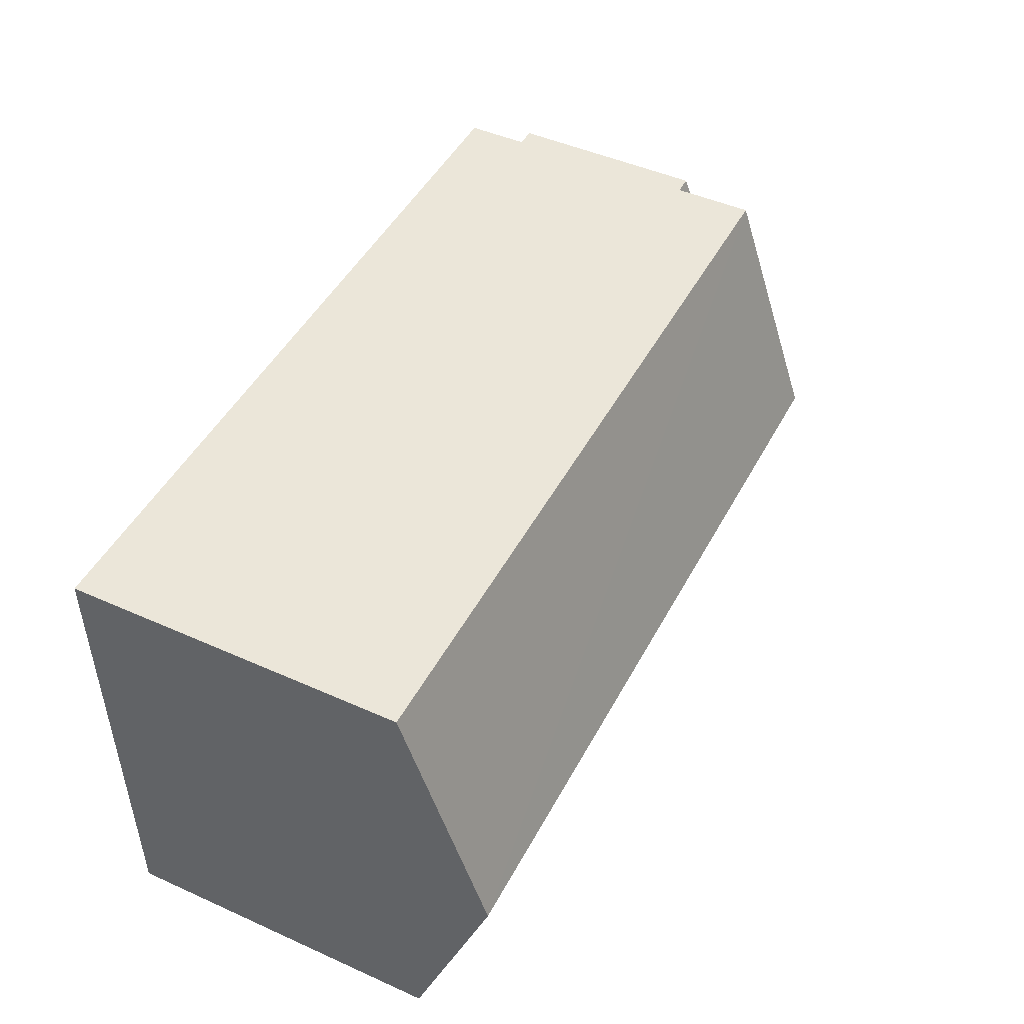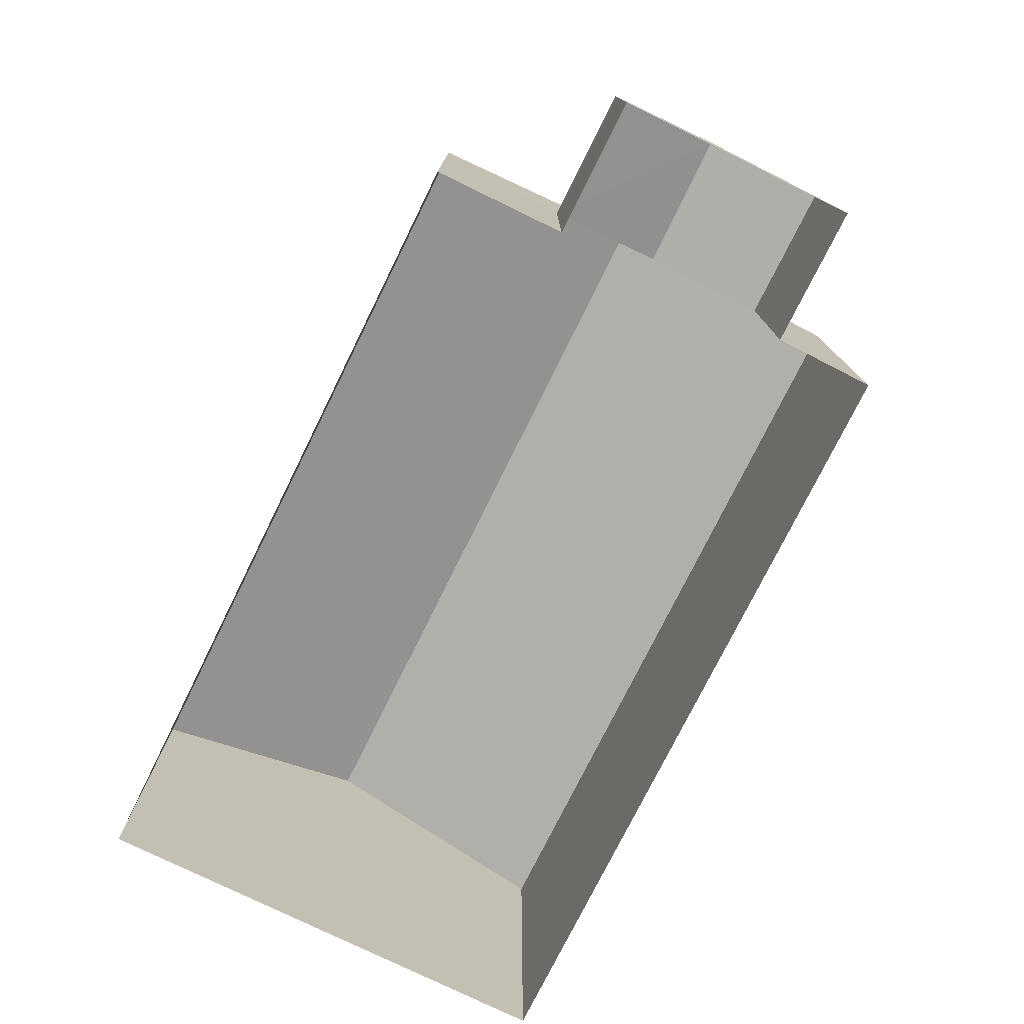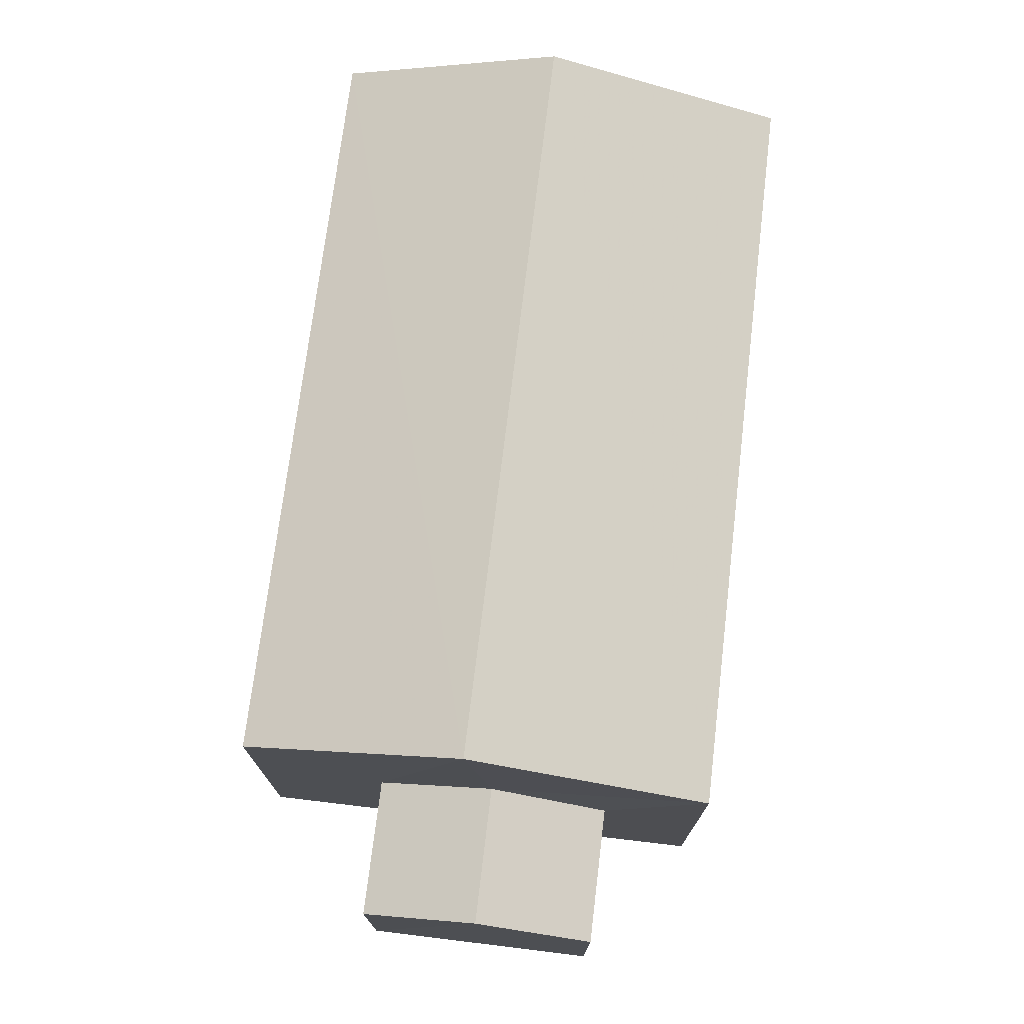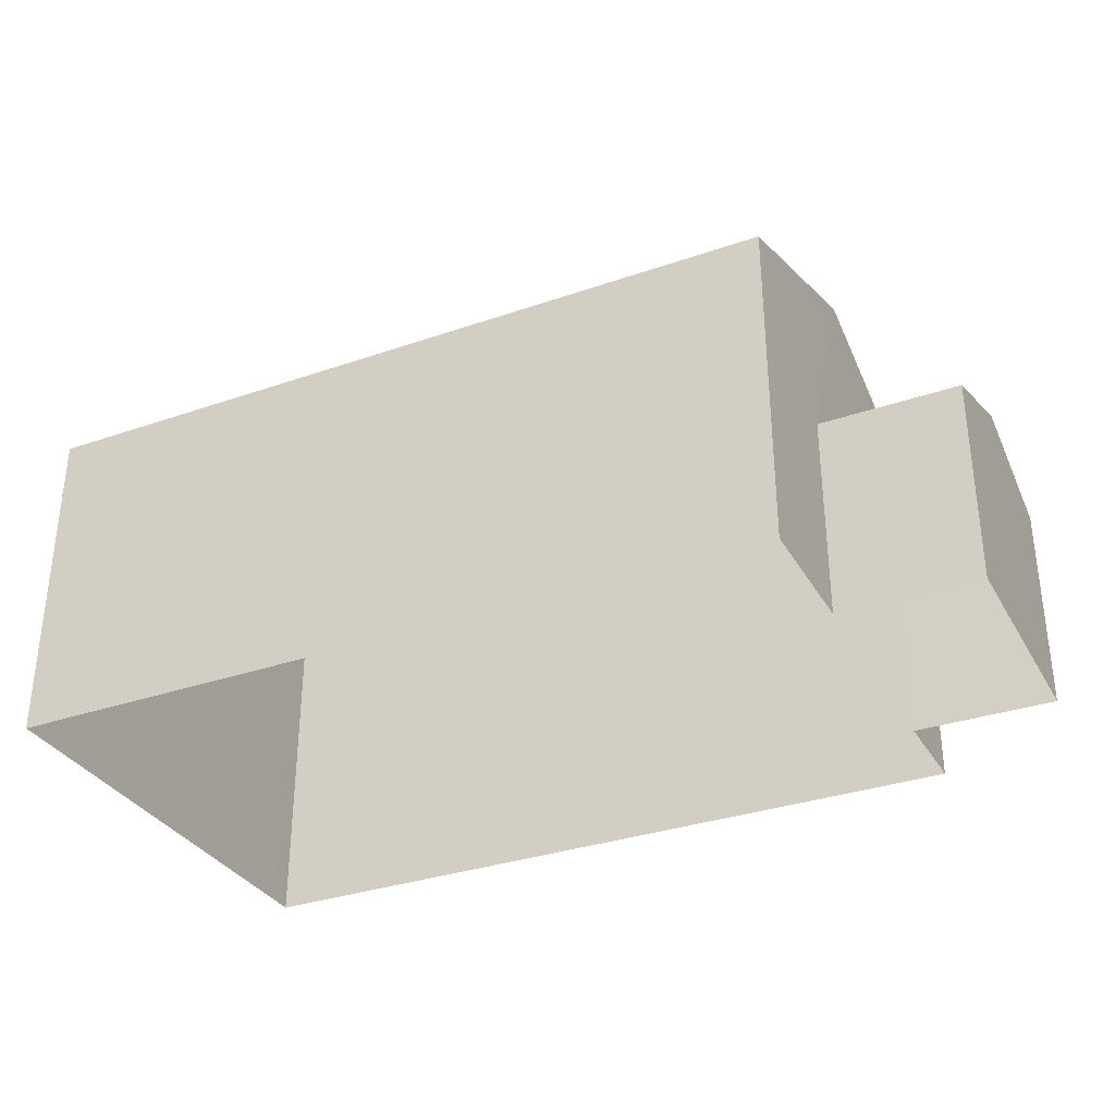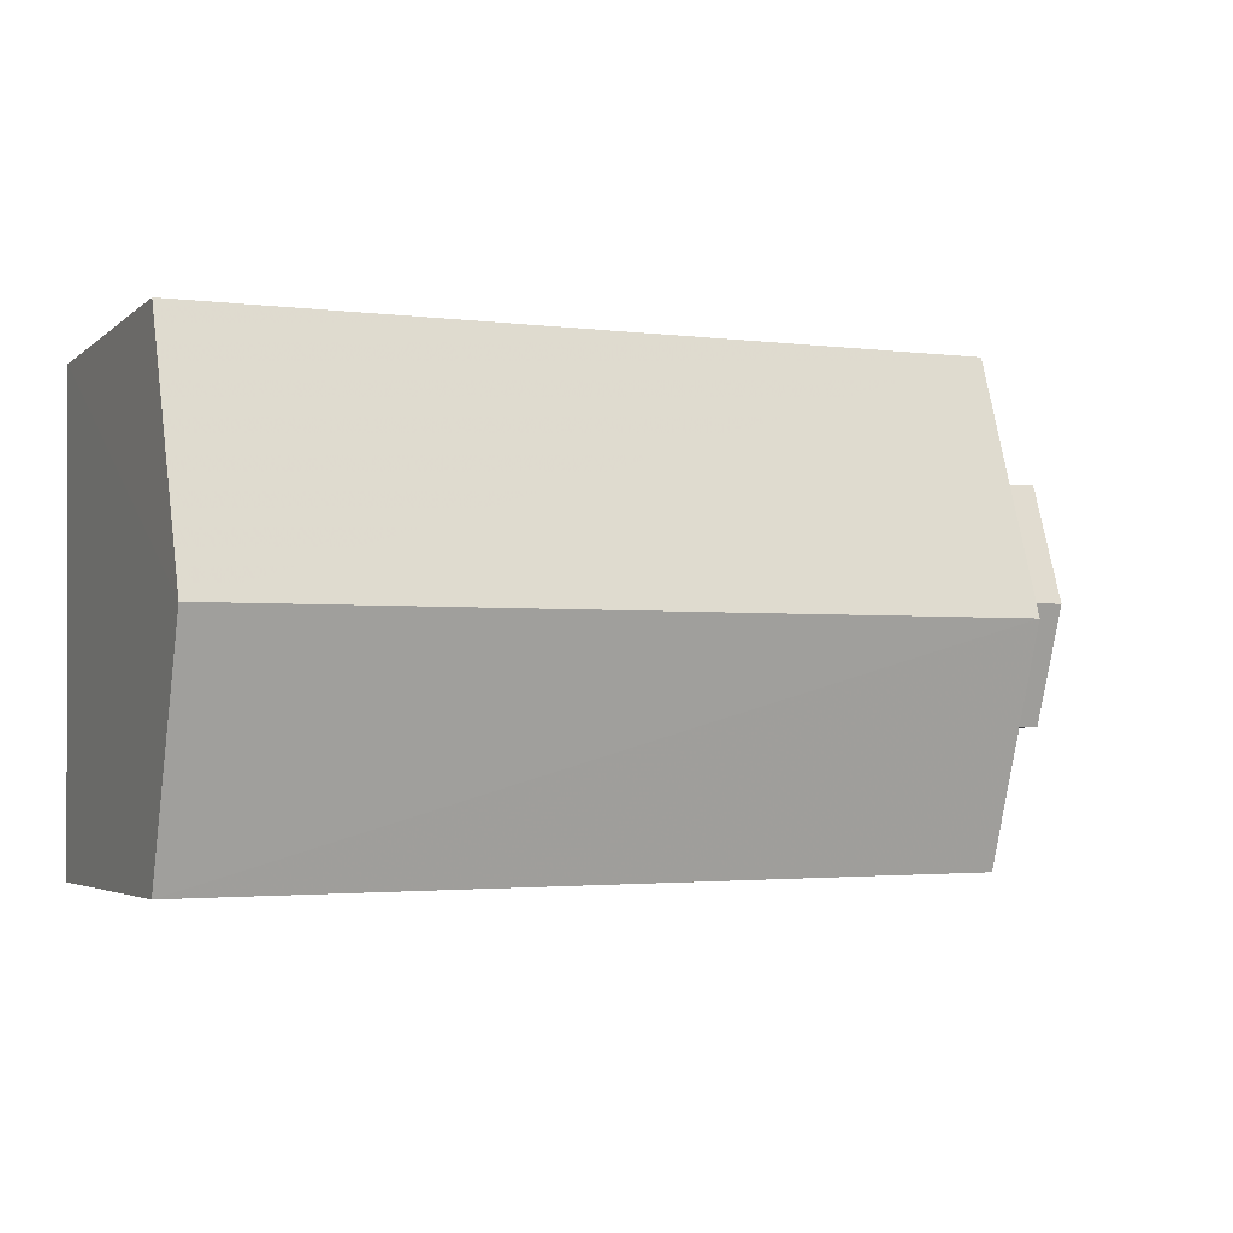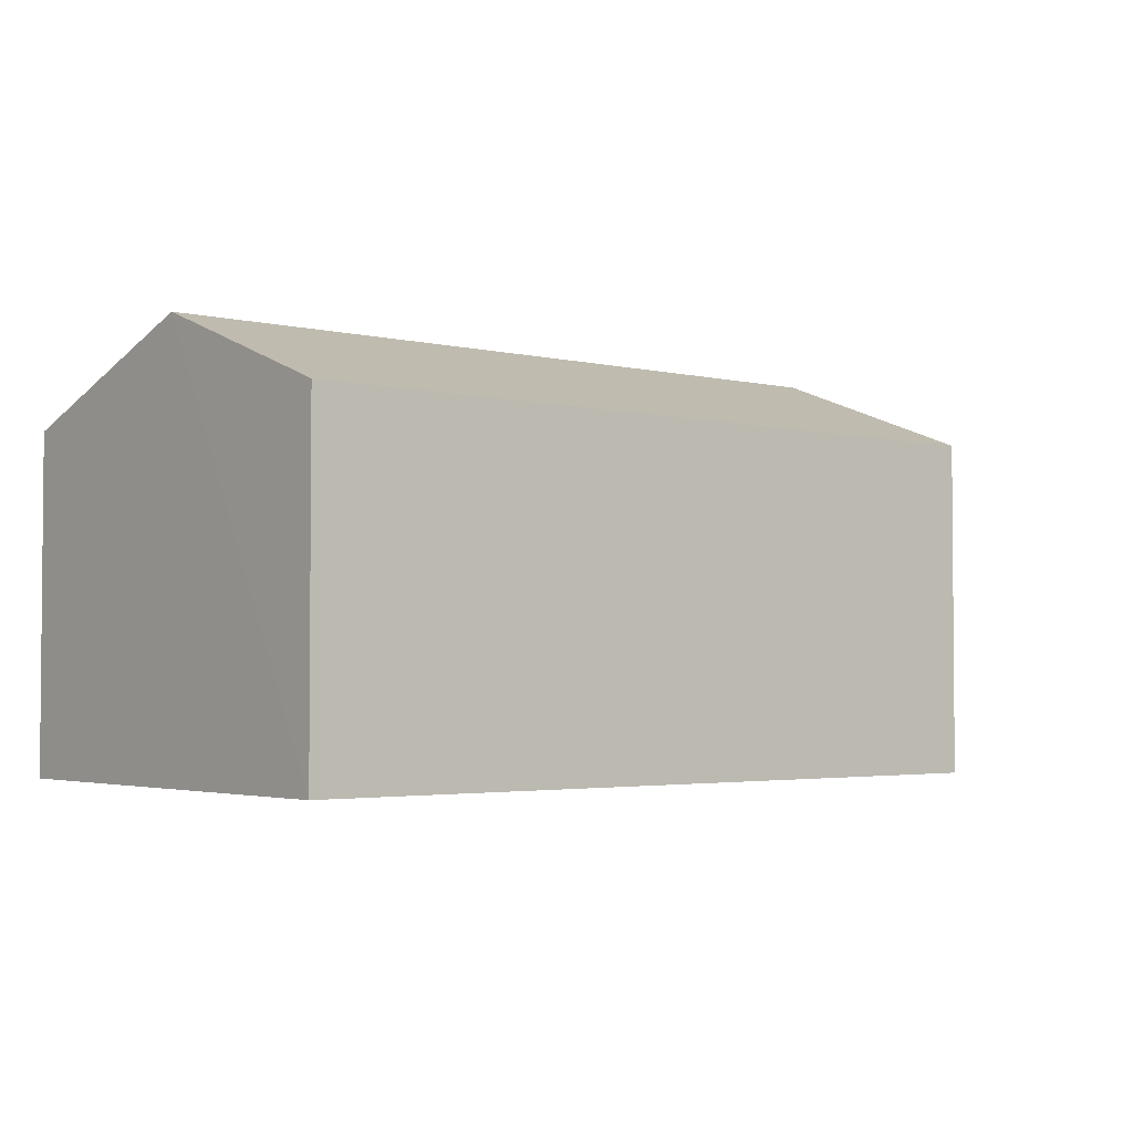
<metadata>
{"format":"obj","ext":"obj","renderer":"f3d","projection":"perspective","resolution":1024,"background":"white","views":[{"elev":46.8,"azim":-62.9,"up":"+Y"},{"elev":-76.2,"azim":64.4,"up":"+Z"},{"elev":72.8,"azim":97.5,"up":"+Z"},{"elev":-33.0,"azim":26.1,"up":"+Z"},{"elev":-3.8,"azim":-24.3,"up":"+Y"},{"elev":-3.0,"azim":-38.8,"up":"+Z"}]}
</metadata>
<code>
v -3.727e+05 -1.044e+05 27.27
v -3.727e+05 -1.044e+05 27.27
v -3.727e+05 -1.044e+05 27.27
v -3.727e+05 -1.044e+05 27.27
v -3.727e+05 -1.044e+05 27.27
v -3.727e+05 -1.044e+05 27.27
v -3.727e+05 -1.044e+05 27.27
v -3.727e+05 -1.044e+05 27.27
v -3.727e+05 -1.044e+05 32.28
v -3.727e+05 -1.044e+05 32.28
v -3.727e+05 -1.044e+05 33.37
v -3.727e+05 -1.044e+05 33.37
v -3.727e+05 -1.044e+05 35.28
v -3.727e+05 -1.044e+05 35.28
v -3.727e+05 -1.044e+05 37.3
v -3.727e+05 -1.044e+05 37.3
v -3.727e+05 -1.044e+05 32.28
v -3.727e+05 -1.044e+05 32.28
v -3.727e+05 -1.044e+05 35.28
v -3.727e+05 -1.044e+05 35.28
f 1 2 3
f 4 3 5
f 4 5 6
f 5 2 7
f 5 7 8
f 3 2 5
f 9 10 11
f 12 9 11
f 13 14 15
f 16 13 15
f 12 11 17
f 18 12 17
f 19 20 16
f 15 19 16
f 13 4 6
f 14 13 6
f 9 6 5
f 2 1 18
f 12 18 19
f 9 12 15
f 14 6 9
f 18 1 19
f 14 9 15
f 12 19 15
f 20 3 16
f 3 4 16
f 4 13 16
f 10 8 11
f 8 7 11
f 7 17 11
f 5 8 10
f 9 5 10
f 2 17 7
f 2 18 17
f 20 1 3
f 20 19 1

</code>
